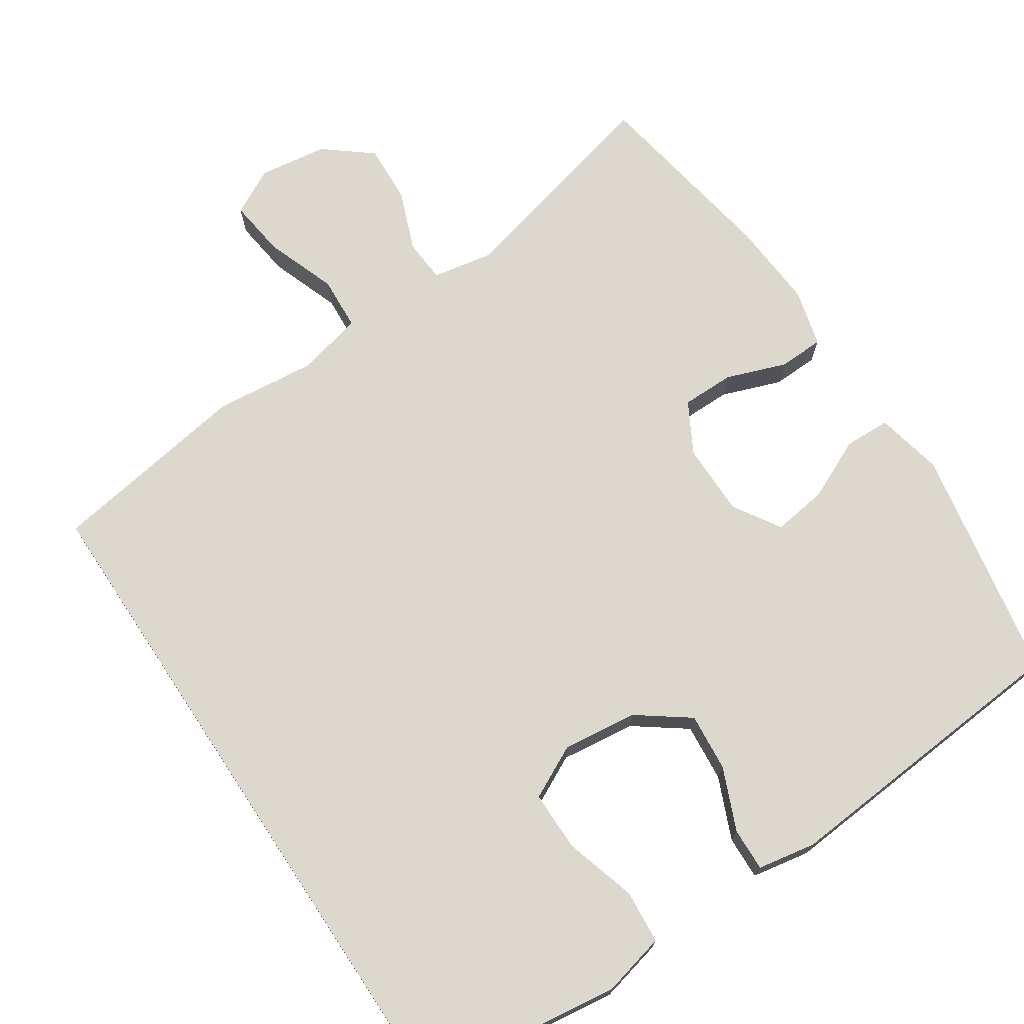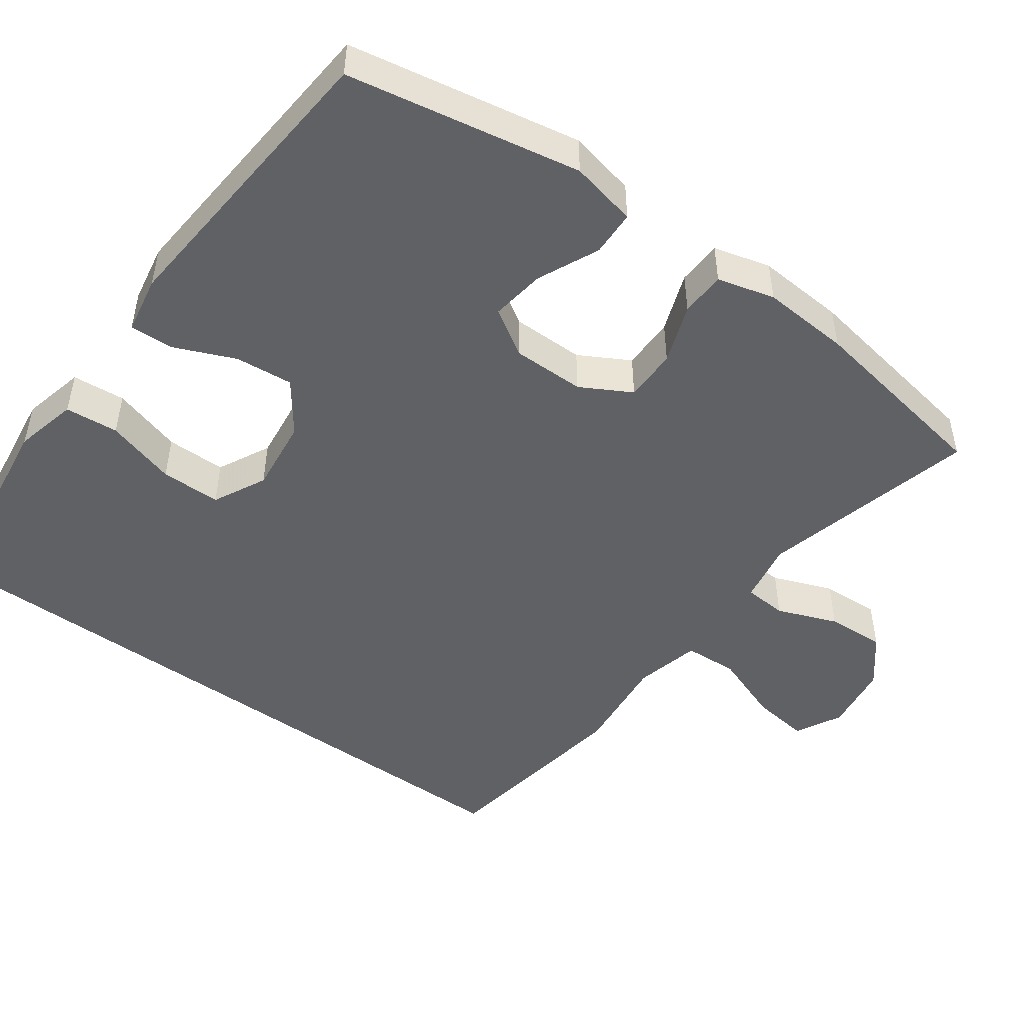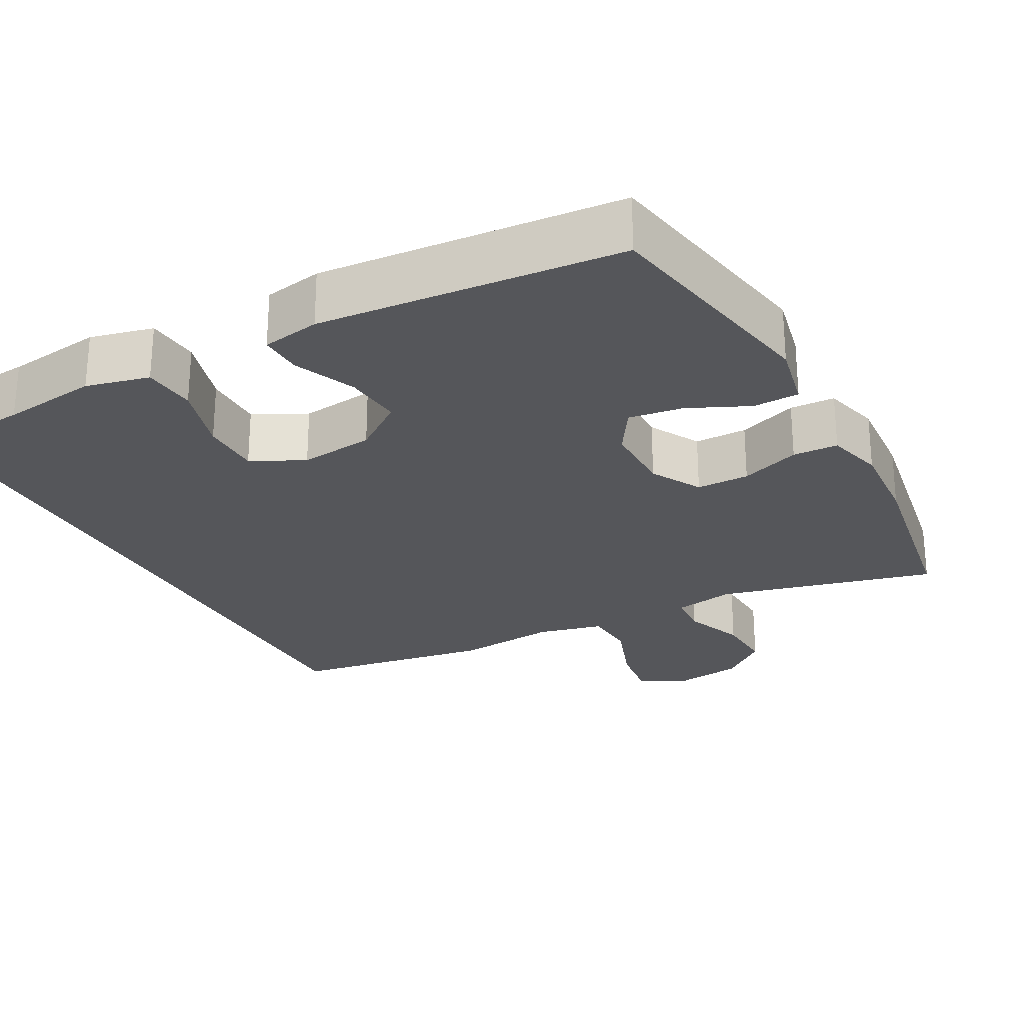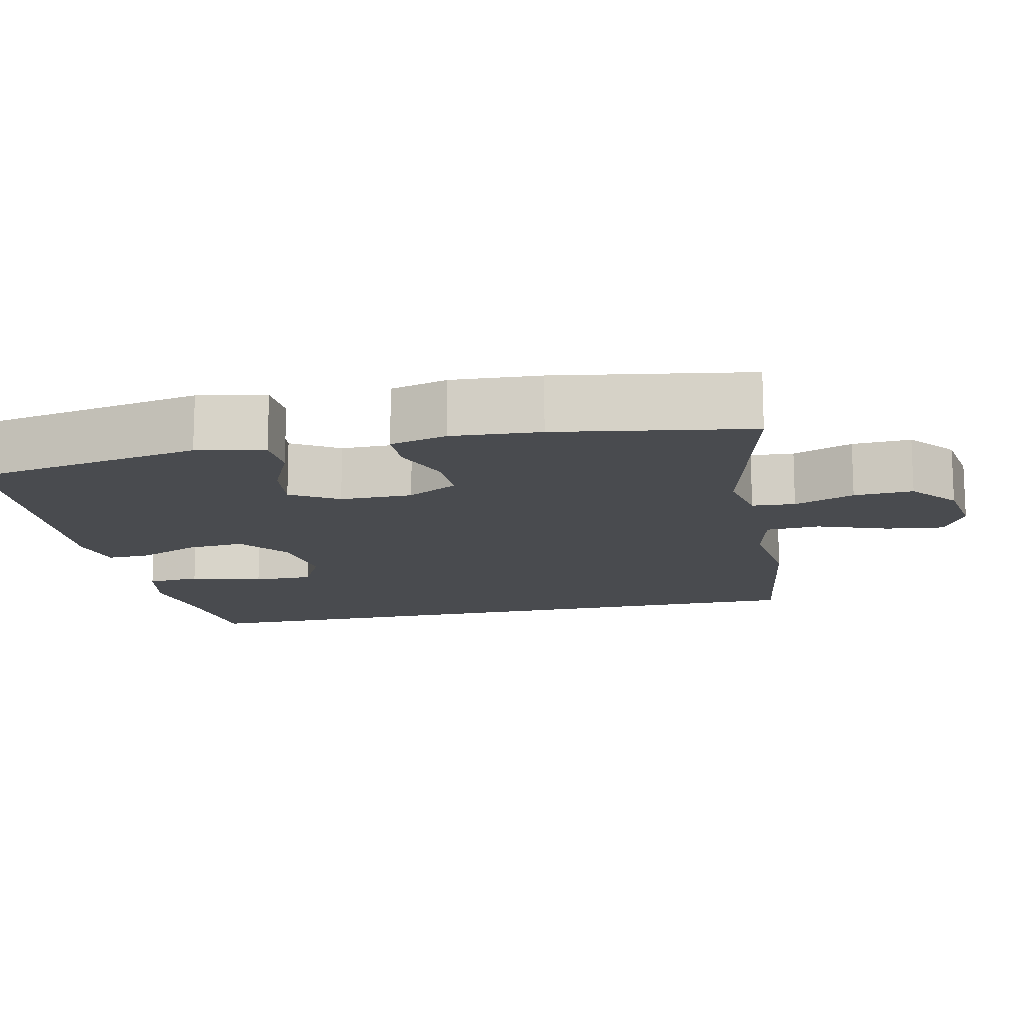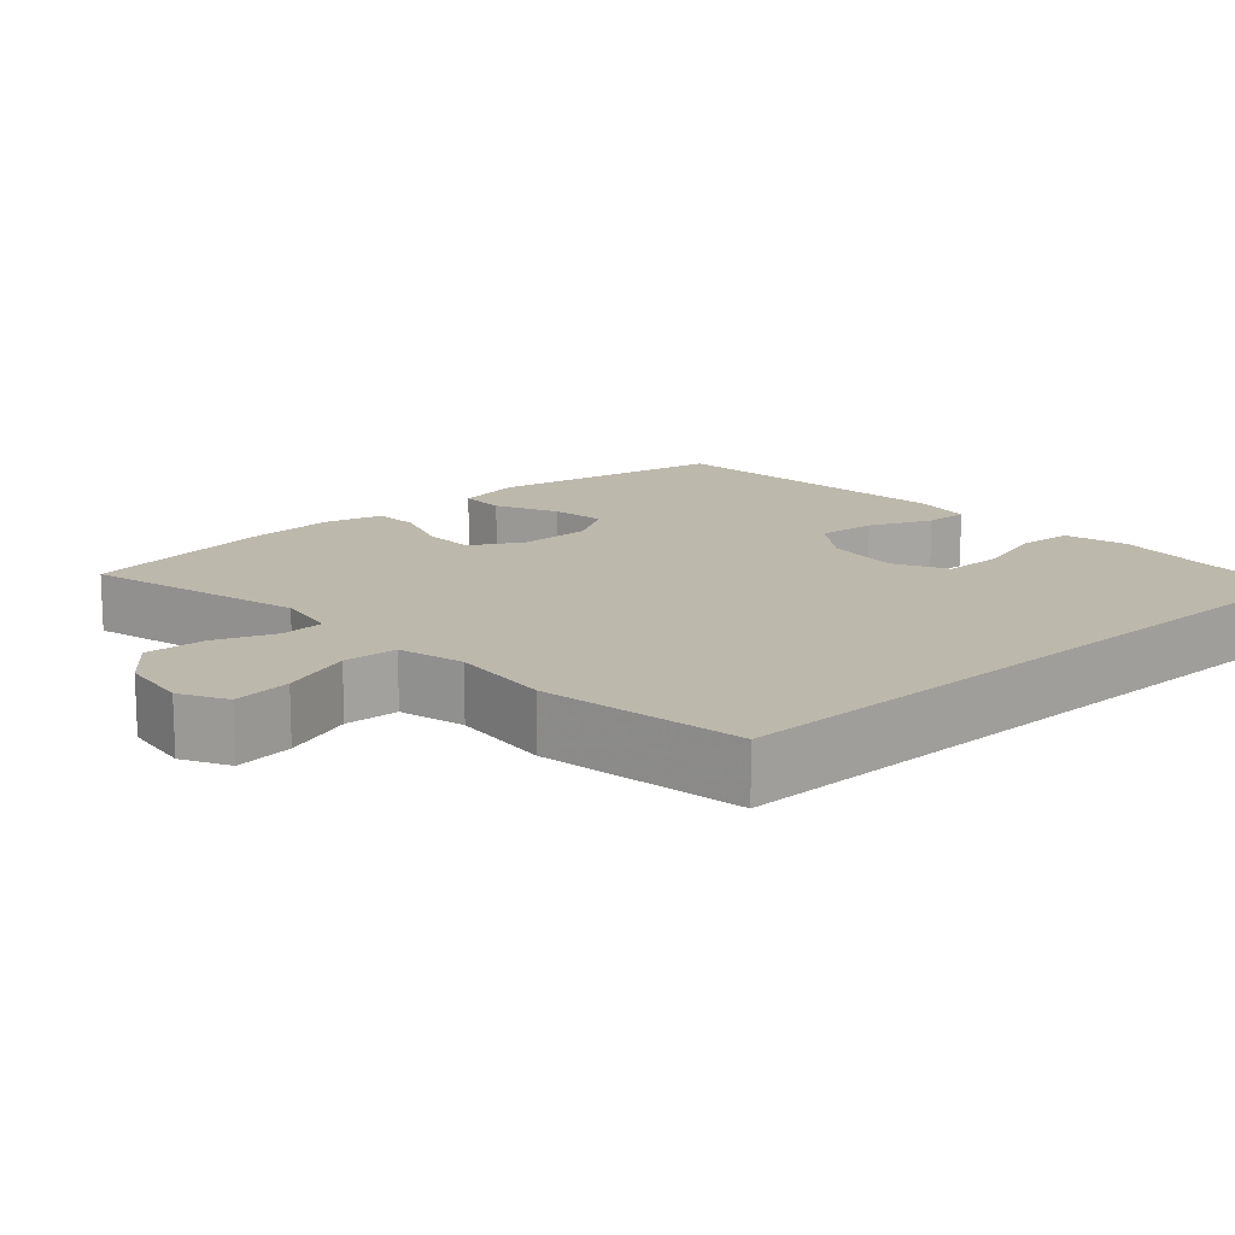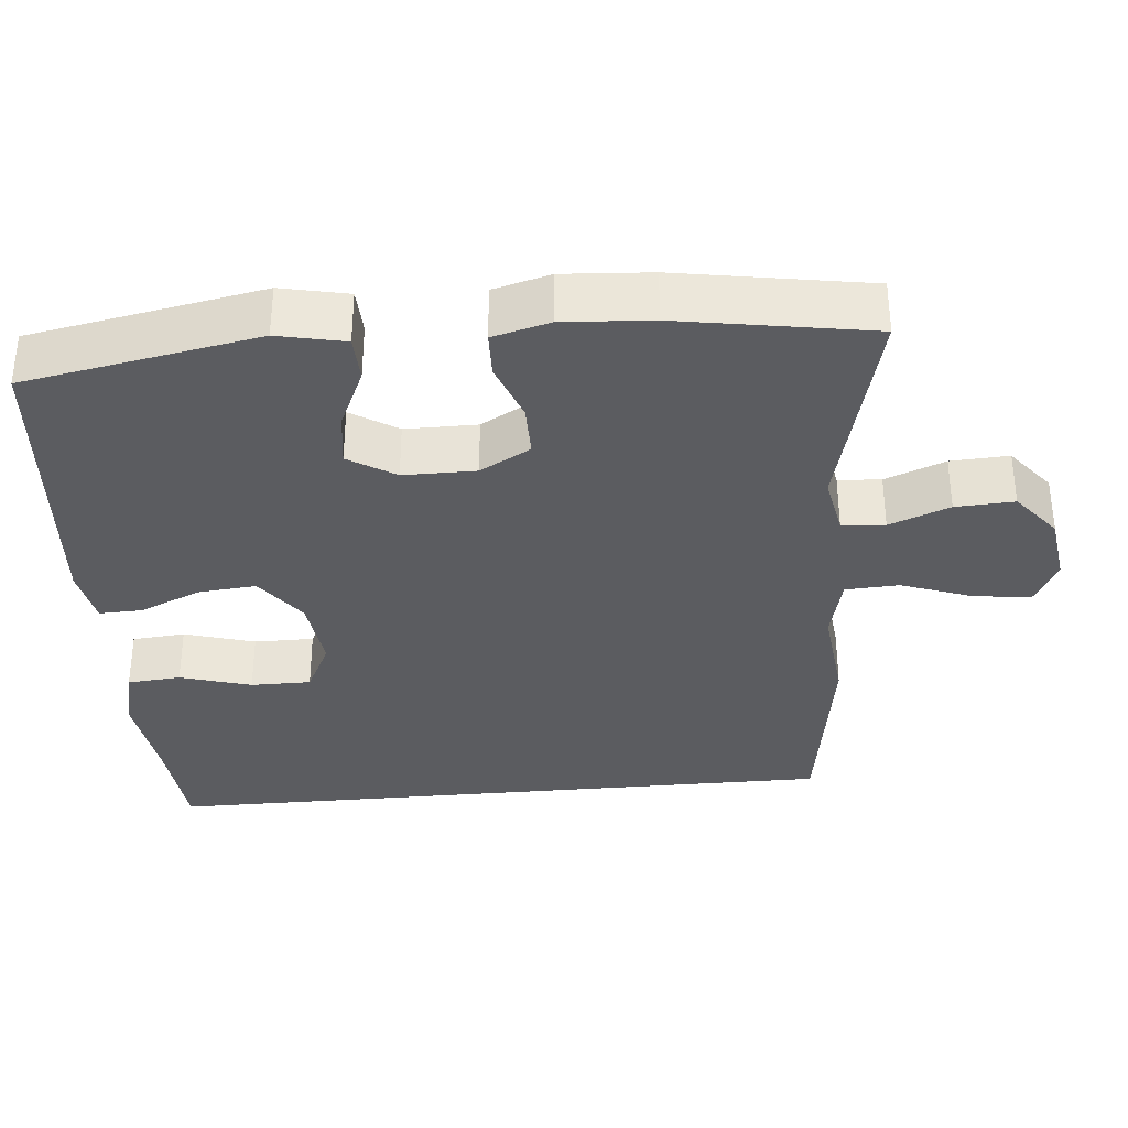
<metadata>
{"format":"obj","ext":"obj","renderer":"f3d","projection":"perspective","resolution":1024,"background":"white","views":[{"elev":72.1,"azim":146.4,"up":"+Y"},{"elev":-48.5,"azim":-126.0,"up":"+Y"},{"elev":-25.8,"azim":-151.7,"up":"+Y"},{"elev":-13.9,"azim":-77.4,"up":"+Y"},{"elev":14.6,"azim":47.6,"up":"+Y"},{"elev":-34.5,"azim":-84.7,"up":"+Y"}]}
</metadata>
<code>
v 0.5 0.07 0.399
v 0.5 0.07 -0.511
v 0.36 0.07 -0.523
v 0.233 0.07 -0.54
v 0.149 0.07 -0.52
v 0.143 0.07 -0.449
v 0.171 0.07 -0.355
v 0.171 0.07 -0.275
v 0.101 0.07 -0.24
v 0.002 0.07 -0.252
v -0.066 0.07 -0.302
v -0.059 0.07 -0.379
v -0.024 0.07 -0.461
v -0.022 0.07 -0.518
v -0.099 0.07 -0.532
v -0.5 0.07 -0.5
v -0.557 0.07 -0.19
v -0.538 0.07 -0.101
v -0.477 0.07 -0.099
v -0.396 0.07 -0.136
v -0.324 0.07 -0.146
v -0.285 0.07 -0.084
v -0.285 0.07 0.012
v -0.322 0.07 0.079
v -0.392 0.07 0.079
v -0.471 0.07 0.05
v -0.531 0.07 0.052
v -0.551 0.07 0.128
v -0.543 0.07 0.245
v -0.5 0.07 0.5
v -0.212 0.07 0.428
v -0.131 0.07 0.443
v -0.127 0.07 0.5
v -0.158 0.07 0.58
v -0.162 0.07 0.658
v -0.1 0.07 0.708
v -0.009 0.07 0.721
v 0.052 0.07 0.689
v 0.042 0.07 0.612
v 0.008 0.07 0.519
v 0.012 0.07 0.448
v 0.099 0.07 0.427
v 0.233 0.07 0.441
v 0.5 0 0.399
v 0.5 0 -0.511
v 0.36 0 -0.523
v 0.233 0 -0.54
v 0.149 0 -0.52
v 0.143 0 -0.449
v 0.171 0 -0.355
v 0.171 0 -0.275
v 0.101 0 -0.24
v 0.002 0 -0.252
v -0.066 0 -0.302
v -0.059 0 -0.379
v -0.024 0 -0.461
v -0.022 0 -0.518
v -0.099 0 -0.532
v -0.5 0 -0.5
v -0.557 0 -0.19
v -0.538 0 -0.101
v -0.477 0 -0.099
v -0.396 0 -0.136
v -0.324 0 -0.146
v -0.285 0 -0.084
v -0.285 0 0.012
v -0.322 0 0.079
v -0.392 0 0.079
v -0.471 0 0.05
v -0.531 0 0.052
v -0.551 0 0.128
v -0.543 0 0.245
v -0.5 0 0.5
v -0.212 0 0.428
v -0.131 0 0.443
v -0.127 0 0.5
v -0.158 0 0.58
v -0.162 0 0.658
v -0.1 0 0.708
v -0.009 0 0.721
v 0.052 0 0.689
v 0.042 0 0.612
v 0.008 0 0.519
v 0.012 0 0.448
v 0.099 0 0.427
v 0.233 0 0.441
f 42 43 1 2
f 41 42 2 3
f 37 38 39 40
f 37 40 41
f 36 37 41
f 33 34 35 36
f 32 33 36 41
f 31 32 41 3
f 25 26 27 28
f 24 25 28 29
f 17 18 19 20
f 17 20 21
f 16 17 21
f 15 16 21 22
f 12 13 14 15
f 11 12 15 22
f 4 5 6 7
f 4 7 8
f 3 4 8
f 31 3 8
f 24 29 30 31
f 23 24 31 8
f 10 11 22 23
f 9 10 23
f 8 9 23
f 45 44 86 85
f 46 45 85 84
f 83 82 81 80
f 84 83 80
f 84 80 79
f 79 78 77 76
f 84 79 76 75
f 46 84 75 74
f 71 70 69 68
f 72 71 68 67
f 63 62 61 60
f 64 63 60
f 64 60 59
f 65 64 59 58
f 58 57 56 55
f 65 58 55 54
f 50 49 48 47
f 51 50 47
f 51 47 46
f 51 46 74
f 74 73 72 67
f 51 74 67 66
f 66 65 54 53
f 66 53 52
f 66 52 51
f 1 44 45 2
f 2 45 46 3
f 3 46 47 4
f 4 47 48 5
f 5 48 49 6
f 6 49 50 7
f 7 50 51 8
f 8 51 52 9
f 9 52 53 10
f 10 53 54 11
f 11 54 55 12
f 12 55 56 13
f 13 56 57 14
f 14 57 58 15
f 15 58 59 16
f 16 59 60 17
f 17 60 61 18
f 18 61 62 19
f 19 62 63 20
f 20 63 64 21
f 21 64 65 22
f 22 65 66 23
f 23 66 67 24
f 24 67 68 25
f 25 68 69 26
f 26 69 70 27
f 27 70 71 28
f 28 71 72 29
f 29 72 73 30
f 30 73 74 31
f 31 74 75 32
f 32 75 76 33
f 33 76 77 34
f 34 77 78 35
f 35 78 79 36
f 36 79 80 37
f 37 80 81 38
f 38 81 82 39
f 39 82 83 40
f 40 83 84 41
f 41 84 85 42
f 42 85 86 43
f 43 86 44 1

</code>
